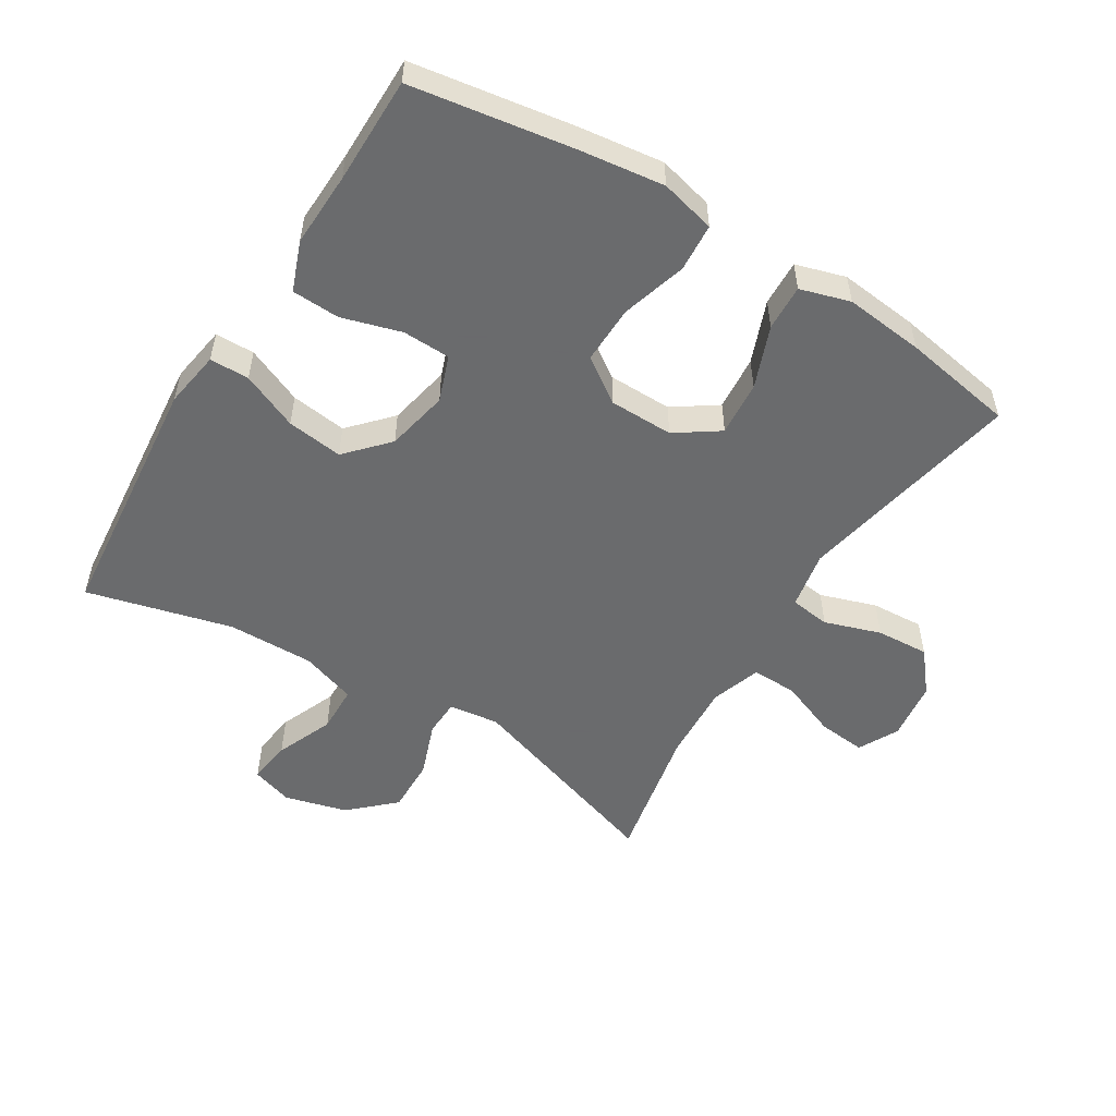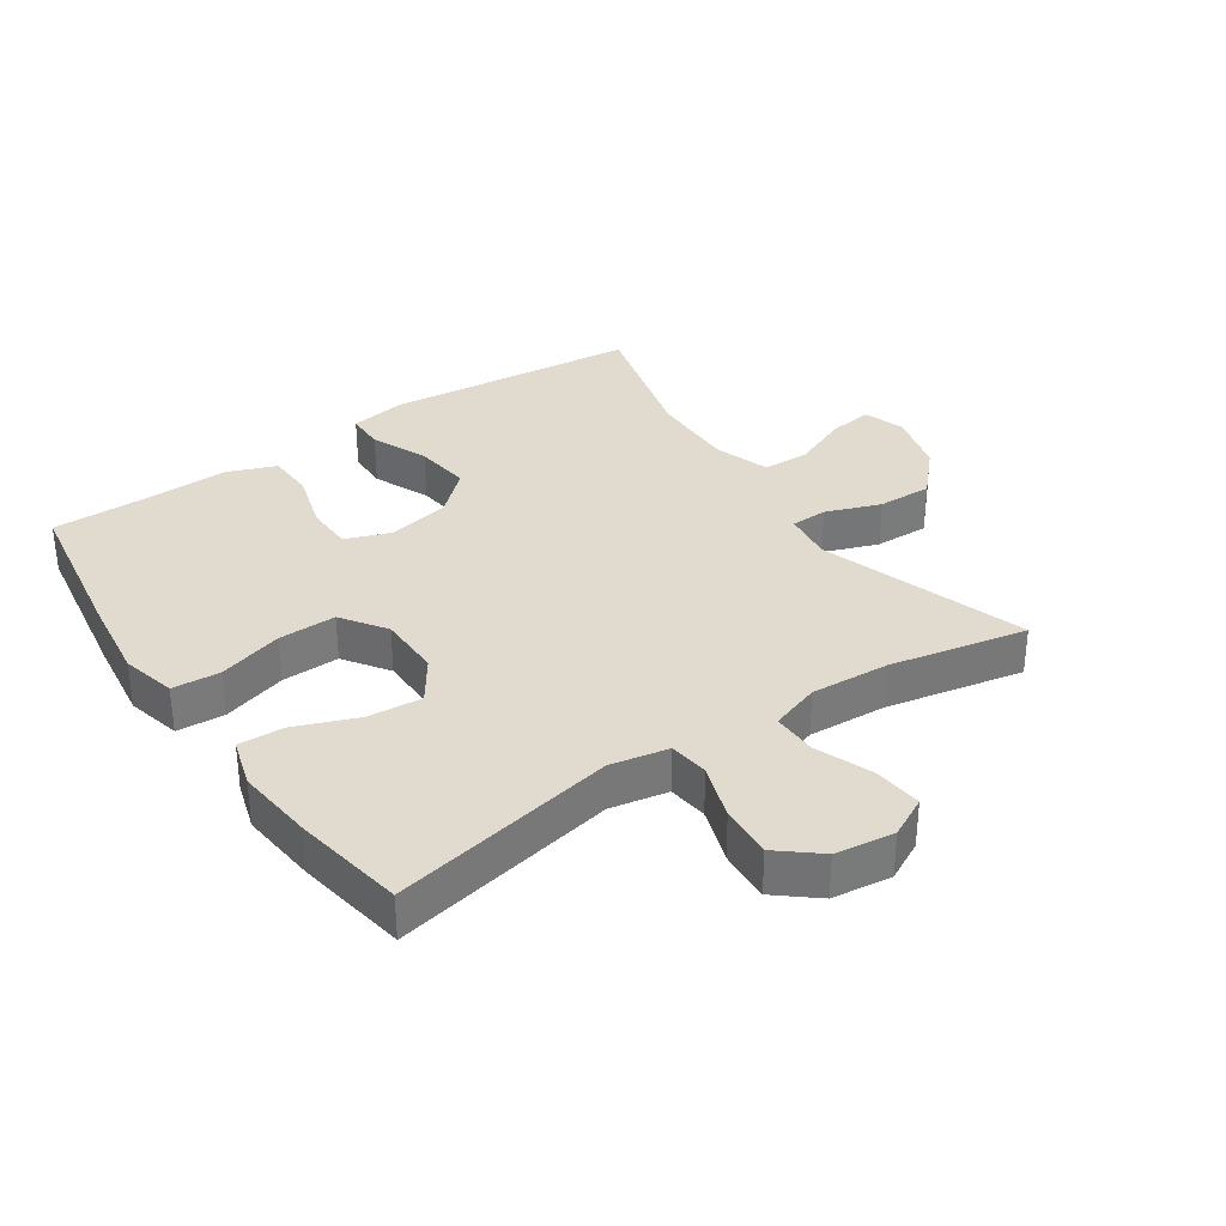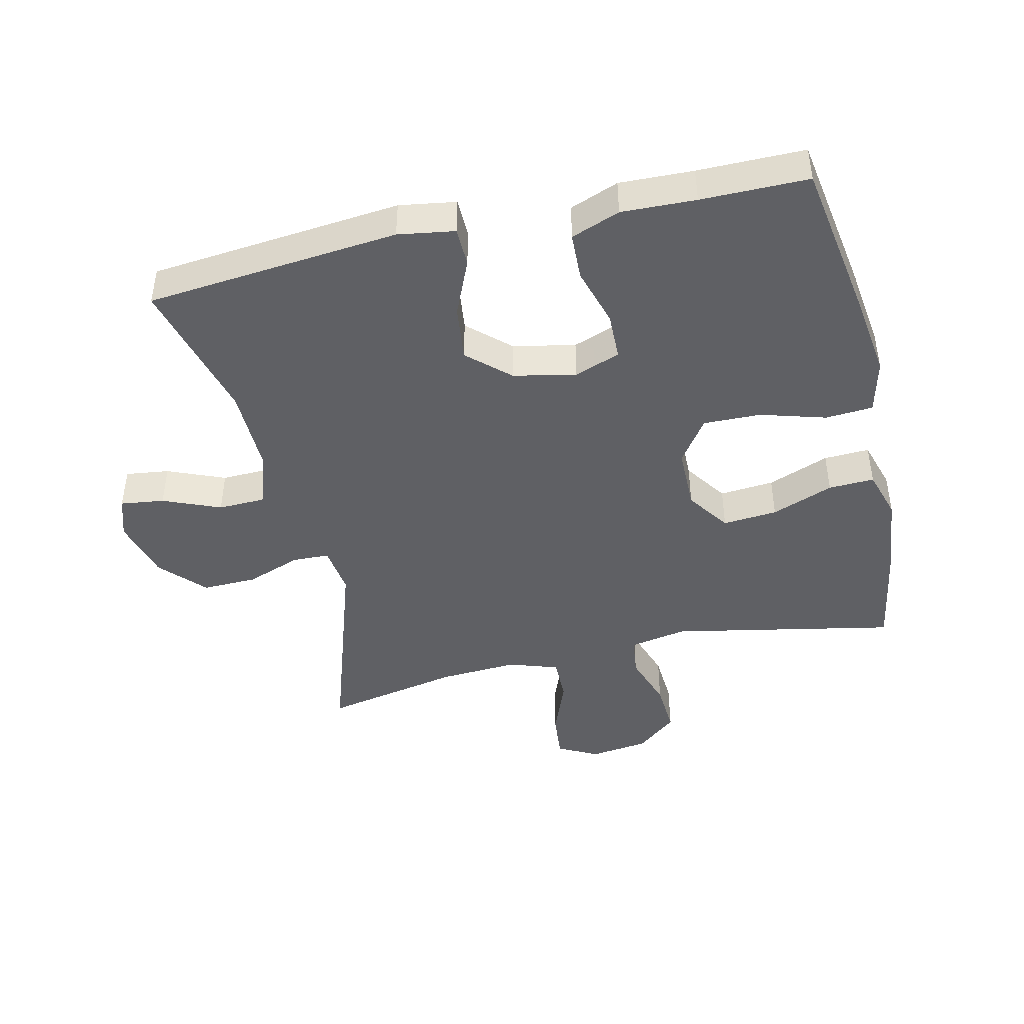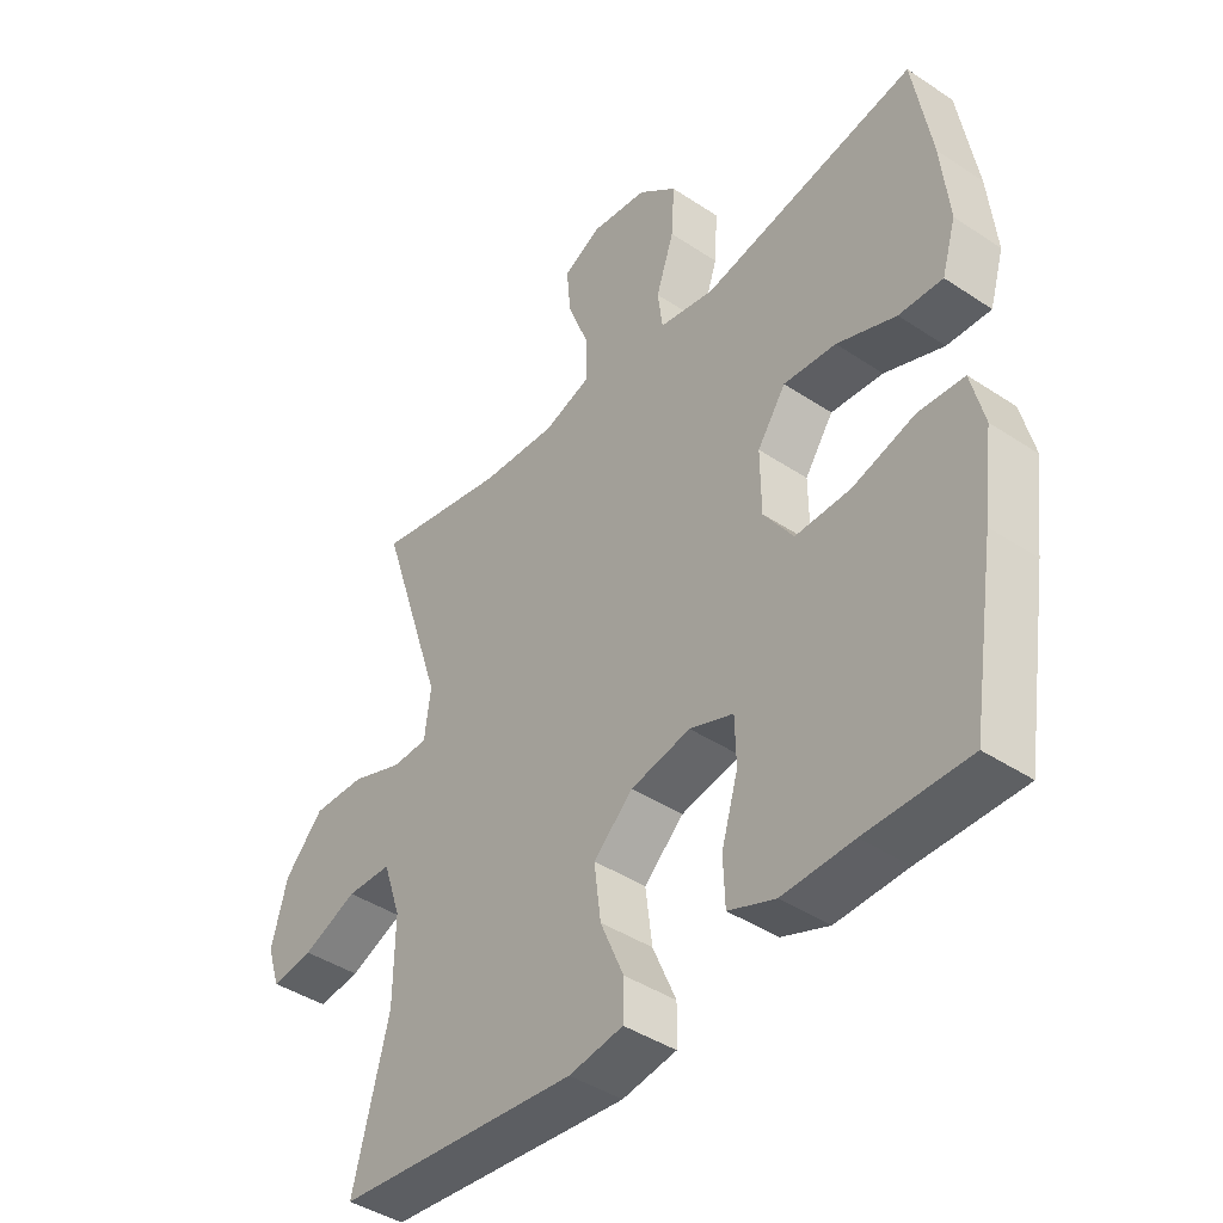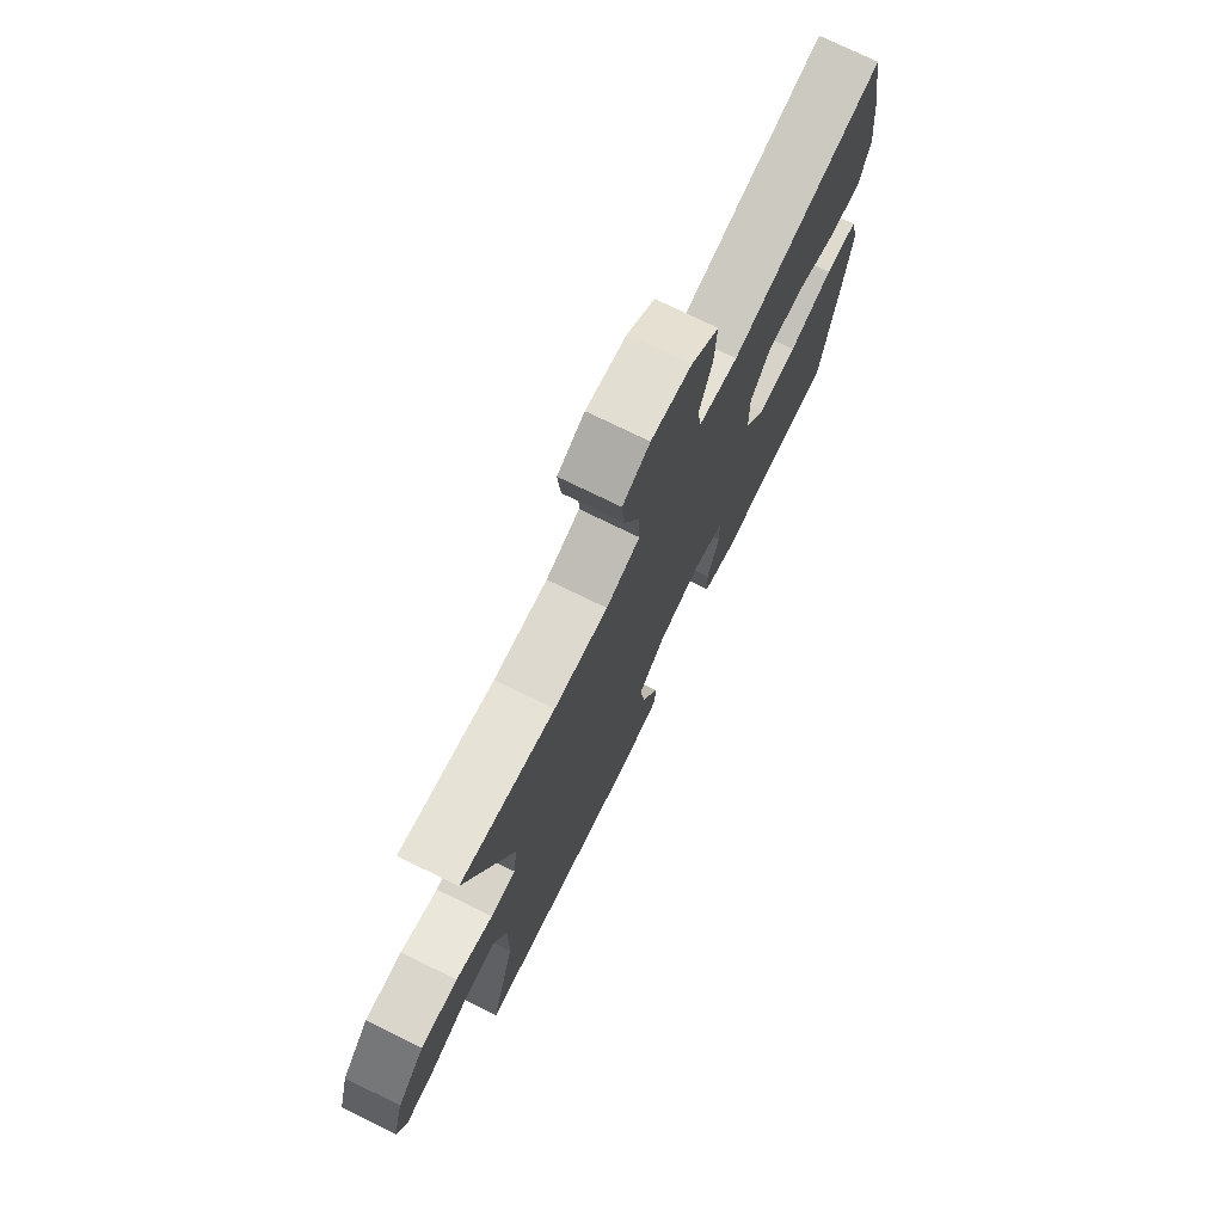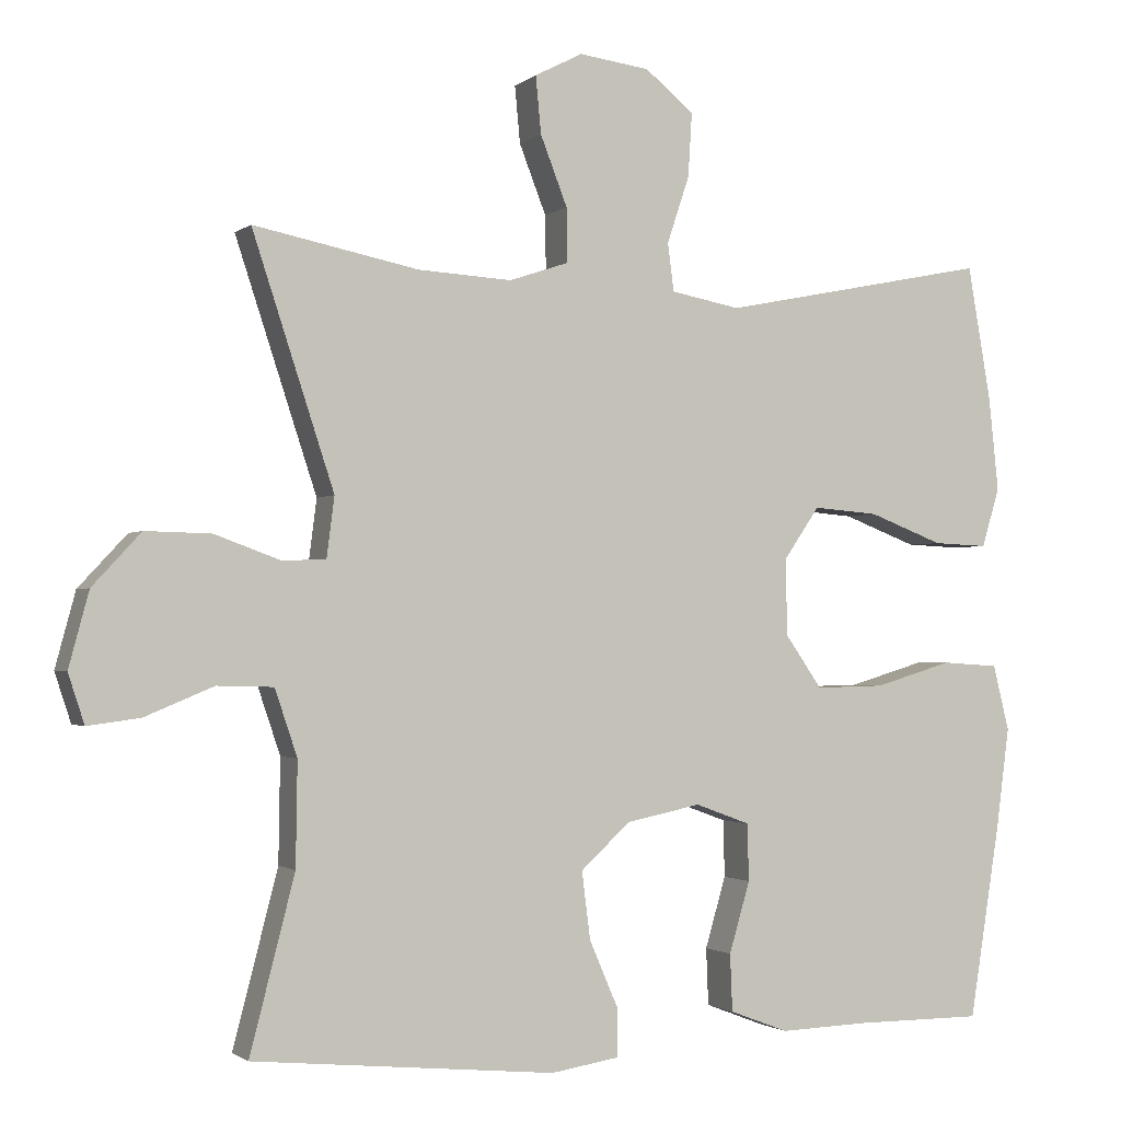
<metadata>
{"format":"obj","ext":"obj","renderer":"f3d","projection":"perspective","resolution":1024,"background":"white","views":[{"elev":-53.2,"azim":-121.7,"up":"+Y"},{"elev":33.6,"azim":-34.1,"up":"+Y"},{"elev":-44.3,"azim":-166.9,"up":"+Y"},{"elev":-42.2,"azim":-128.6,"up":"+Z"},{"elev":75.0,"azim":116.1,"up":"+Z"},{"elev":-1.6,"azim":157.0,"up":"+Z"}]}
</metadata>
<code>
v 0.5 0.07 -0.5
v 0.107 0.07 -0.538
v 0.019 0.07 -0.524
v 0.018 0.07 -0.463
v 0.056 0.07 -0.375
v 0.067 0.07 -0.288
v 0.003 0.07 -0.229
v -0.094 0.07 -0.209
v -0.165 0.07 -0.235
v -0.167 0.07 -0.309
v -0.14 0.07 -0.401
v -0.143 0.07 -0.475
v -0.219 0.07 -0.504
v -0.334 0.07 -0.5
v -0.5 0.07 -0.5
v -0.54 0.07 -0.249
v -0.557 0.07 -0.119
v -0.536 0.07 -0.034
v -0.462 0.07 -0.029
v -0.361 0.07 -0.059
v -0.271 0.07 -0.061
v -0.223 0.07 0.008
v -0.222 0.07 0.107
v -0.268 0.07 0.174
v -0.353 0.07 0.167
v -0.449 0.07 0.13
v -0.52 0.07 0.127
v -0.543 0.07 0.204
v -0.53 0.07 0.327
v -0.5 0.07 0.5
v -0.151 0.07 0.43
v -0.061 0.07 0.447
v -0.053 0.07 0.509
v -0.082 0.07 0.596
v -0.087 0.07 0.678
v -0.024 0.07 0.73
v 0.068 0.07 0.742
v 0.13 0.07 0.71
v 0.123 0.07 0.636
v 0.088 0.07 0.546
v 0.087 0.07 0.476
v 0.164 0.07 0.45
v 0.286 0.07 0.457
v 0.5 0.07 0.5
v 0.394 0.07 0.177
v 0.404 0.07 0.099
v 0.461 0.07 0.097
v 0.546 0.07 0.128
v 0.631 0.07 0.13
v 0.694 0.07 0.062
v 0.72 0.07 -0.035
v 0.699 0.07 -0.099
v 0.631 0.07 -0.09
v 0.542 0.07 -0.053
v 0.469 0.07 -0.055
v 0.44 0.07 -0.141
v 0.442 0.07 -0.275
v 0.5 0 -0.5
v 0.107 0 -0.538
v 0.019 0 -0.524
v 0.018 0 -0.463
v 0.056 0 -0.375
v 0.067 0 -0.288
v 0.003 0 -0.229
v -0.094 0 -0.209
v -0.165 0 -0.235
v -0.167 0 -0.309
v -0.14 0 -0.401
v -0.143 0 -0.475
v -0.219 0 -0.504
v -0.334 0 -0.5
v -0.5 0 -0.5
v -0.54 0 -0.249
v -0.557 0 -0.119
v -0.536 0 -0.034
v -0.462 0 -0.029
v -0.361 0 -0.059
v -0.271 0 -0.061
v -0.223 0 0.008
v -0.222 0 0.107
v -0.268 0 0.174
v -0.353 0 0.167
v -0.449 0 0.13
v -0.52 0 0.127
v -0.543 0 0.204
v -0.53 0 0.327
v -0.5 0 0.5
v -0.151 0 0.43
v -0.061 0 0.447
v -0.053 0 0.509
v -0.082 0 0.596
v -0.087 0 0.678
v -0.024 0 0.73
v 0.068 0 0.742
v 0.13 0 0.71
v 0.123 0 0.636
v 0.088 0 0.546
v 0.087 0 0.476
v 0.164 0 0.45
v 0.286 0 0.457
v 0.5 0 0.5
v 0.394 0 0.177
v 0.404 0 0.099
v 0.461 0 0.097
v 0.546 0 0.128
v 0.631 0 0.13
v 0.694 0 0.062
v 0.72 0 -0.035
v 0.699 0 -0.099
v 0.631 0 -0.09
v 0.542 0 -0.053
v 0.469 0 -0.055
v 0.44 0 -0.141
v 0.442 0 -0.275
f 52 53 54
f 51 52 54
f 50 51 54
f 49 50 54
f 48 49 54
f 47 48 54
f 46 47 54 55
f 43 44 45
f 42 43 45 46
f 46 55 56
f 42 46 56
f 41 42 56
f 38 39 40
f 37 38 40
f 36 37 40
f 35 36 40
f 34 35 40
f 33 34 40
f 32 33 40 41
f 29 30 31
f 28 29 31
f 27 28 31
f 26 27 31
f 25 26 31
f 24 25 31 32
f 41 56 57
f 32 41 57
f 24 32 57
f 23 24 57
f 18 19 20
f 17 18 20
f 16 17 20
f 15 16 20
f 14 15 20
f 14 20 21
f 13 14 21
f 12 13 21
f 11 12 21
f 10 11 21
f 9 10 21 22
f 3 4 5
f 2 3 5
f 1 2 5
f 57 1 5
f 57 5 6
f 23 57 6 7
f 8 9 22 23
f 7 8 23
f 111 110 109
f 111 109 108
f 111 108 107
f 111 107 106
f 111 106 105
f 111 105 104
f 112 111 104 103
f 102 101 100
f 103 102 100 99
f 113 112 103
f 113 103 99
f 113 99 98
f 97 96 95
f 97 95 94
f 97 94 93
f 97 93 92
f 97 92 91
f 97 91 90
f 98 97 90 89
f 88 87 86
f 88 86 85
f 88 85 84
f 88 84 83
f 88 83 82
f 89 88 82 81
f 114 113 98
f 114 98 89
f 114 89 81
f 114 81 80
f 77 76 75
f 77 75 74
f 77 74 73
f 77 73 72
f 77 72 71
f 78 77 71
f 78 71 70
f 78 70 69
f 78 69 68
f 78 68 67
f 79 78 67 66
f 62 61 60
f 62 60 59
f 62 59 58
f 62 58 114
f 63 62 114
f 64 63 114 80
f 80 79 66 65
f 80 65 64
f 1 58 59 2
f 2 59 60 3
f 3 60 61 4
f 4 61 62 5
f 5 62 63 6
f 6 63 64 7
f 7 64 65 8
f 8 65 66 9
f 9 66 67 10
f 10 67 68 11
f 11 68 69 12
f 12 69 70 13
f 13 70 71 14
f 14 71 72 15
f 15 72 73 16
f 16 73 74 17
f 17 74 75 18
f 18 75 76 19
f 19 76 77 20
f 20 77 78 21
f 21 78 79 22
f 22 79 80 23
f 23 80 81 24
f 24 81 82 25
f 25 82 83 26
f 26 83 84 27
f 27 84 85 28
f 28 85 86 29
f 29 86 87 30
f 30 87 88 31
f 31 88 89 32
f 32 89 90 33
f 33 90 91 34
f 34 91 92 35
f 35 92 93 36
f 36 93 94 37
f 37 94 95 38
f 38 95 96 39
f 39 96 97 40
f 40 97 98 41
f 41 98 99 42
f 42 99 100 43
f 43 100 101 44
f 44 101 102 45
f 45 102 103 46
f 46 103 104 47
f 47 104 105 48
f 48 105 106 49
f 49 106 107 50
f 50 107 108 51
f 51 108 109 52
f 52 109 110 53
f 53 110 111 54
f 54 111 112 55
f 55 112 113 56
f 56 113 114 57
f 57 114 58 1

</code>
